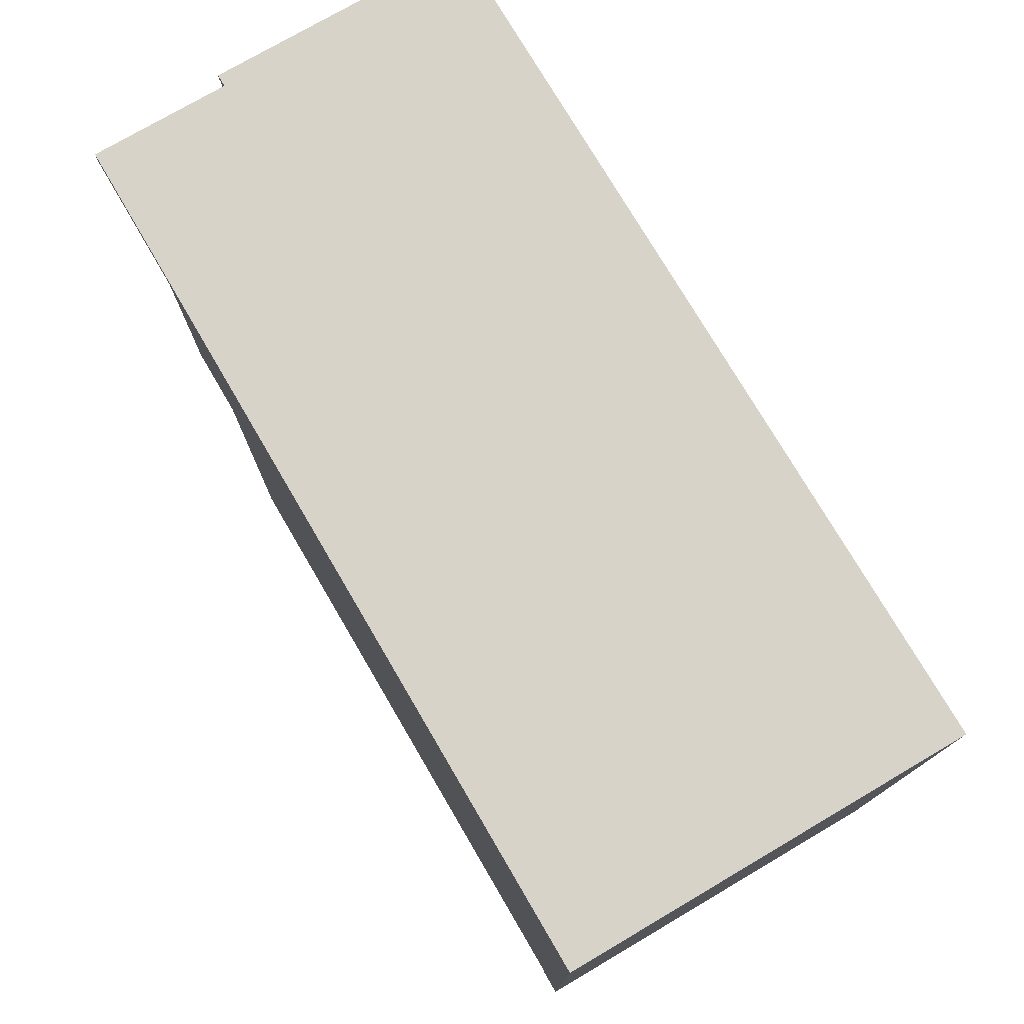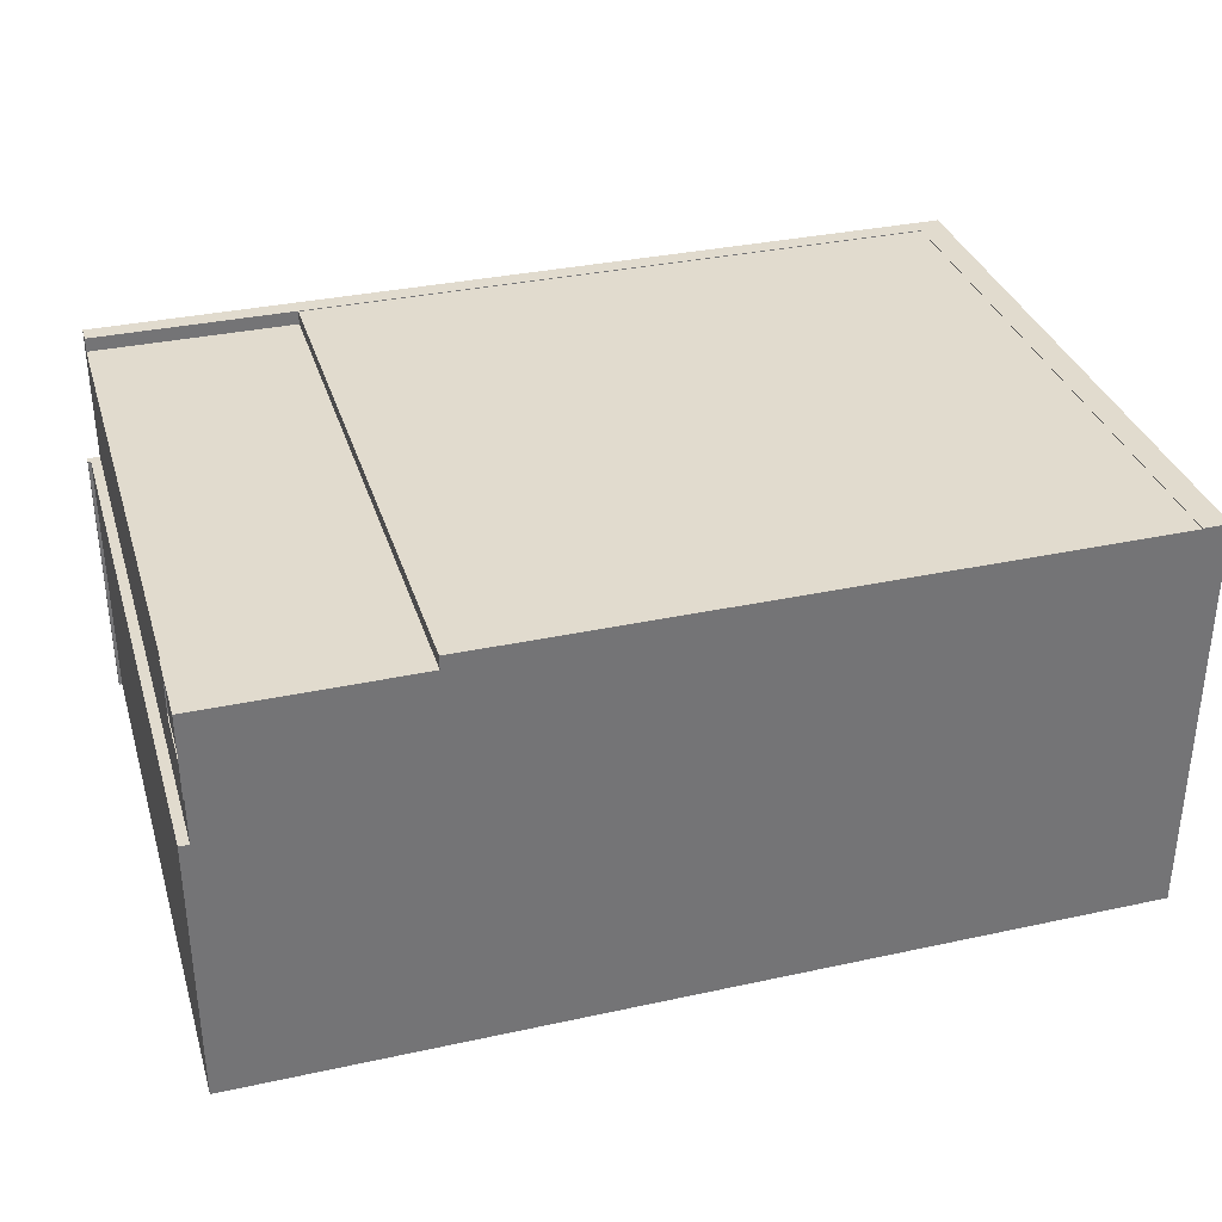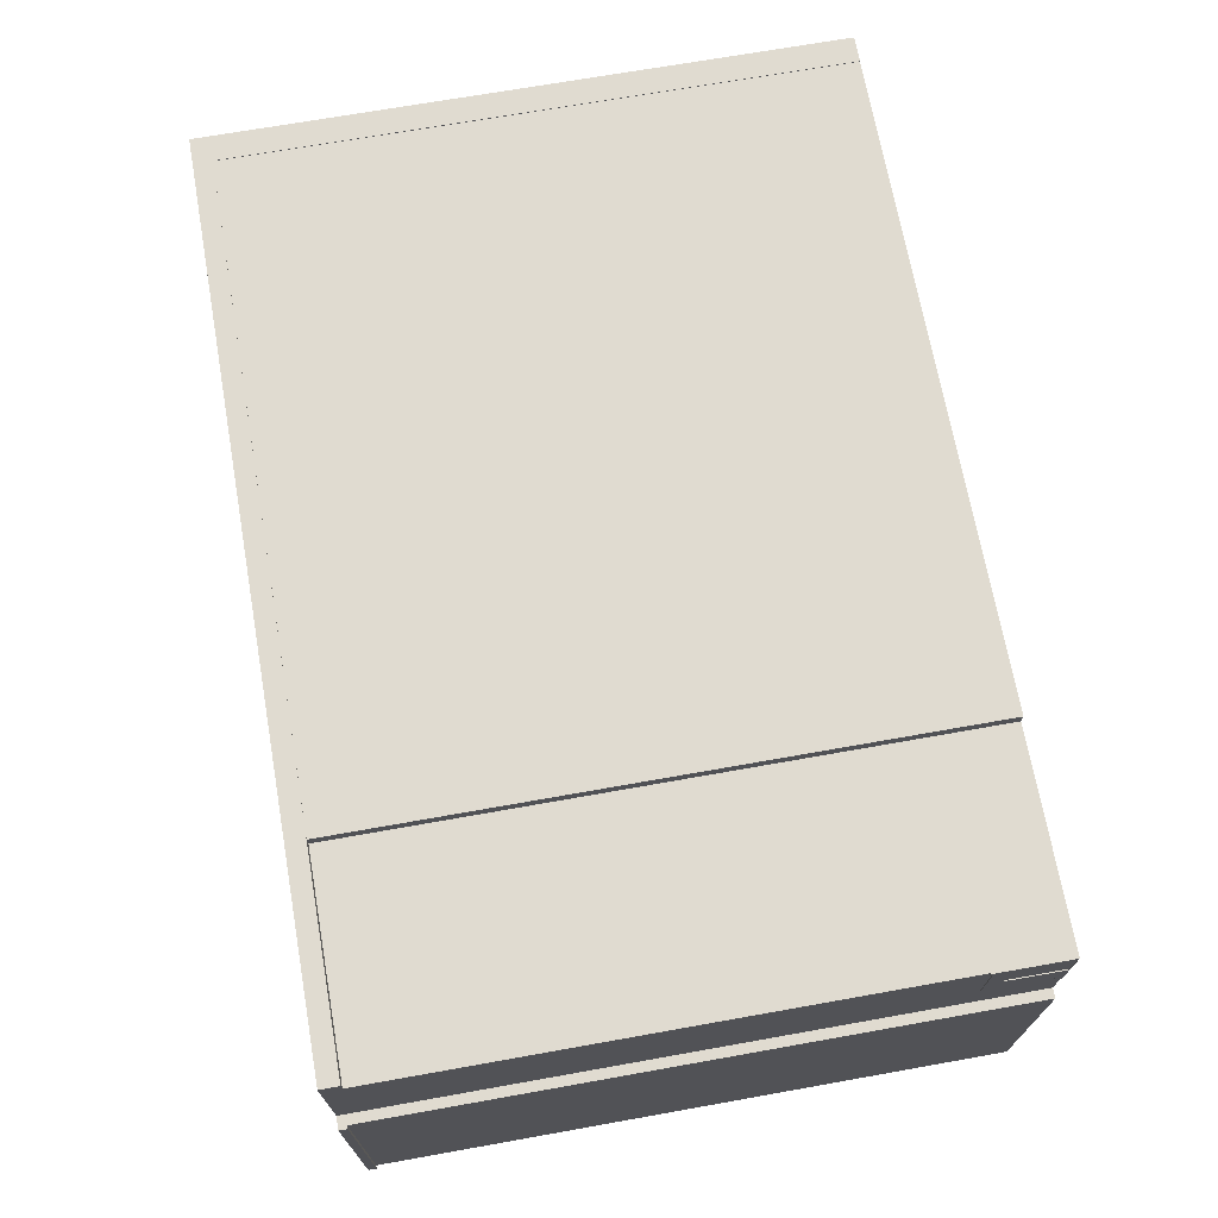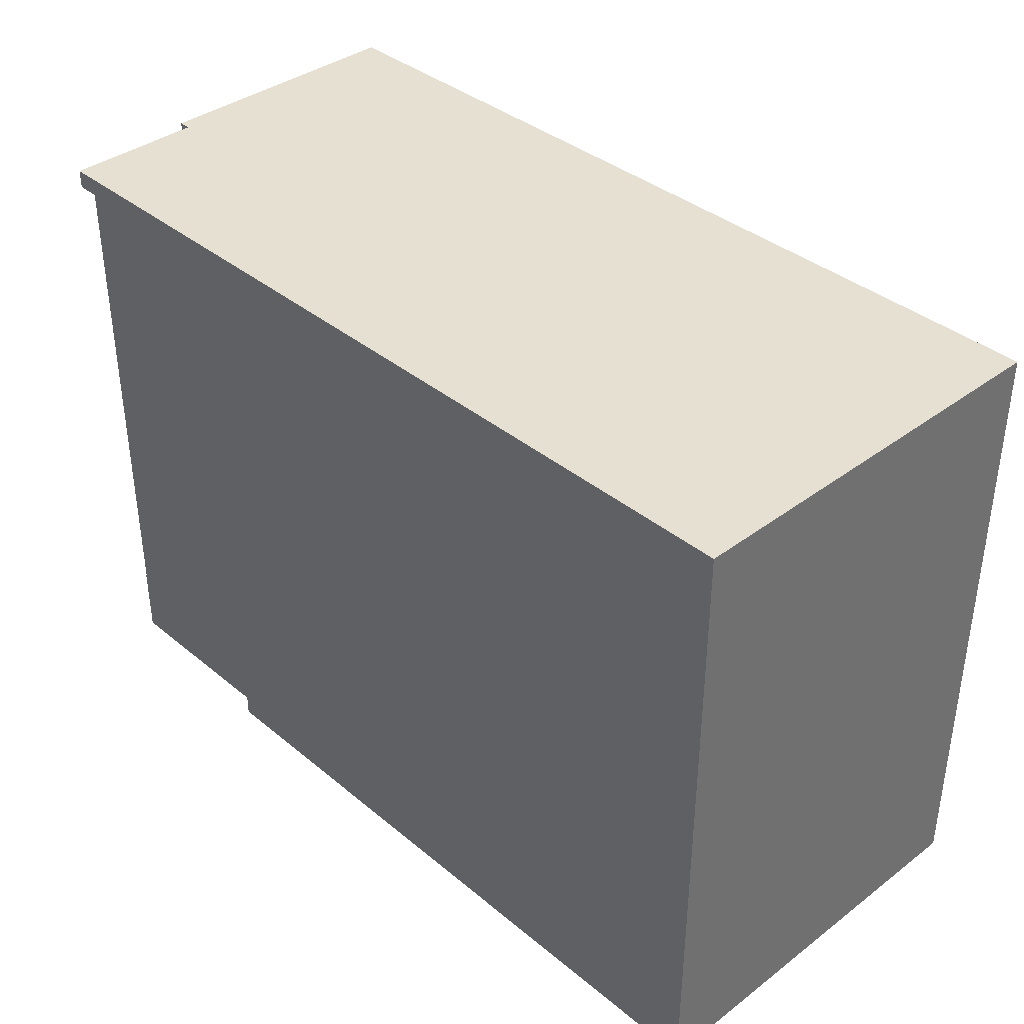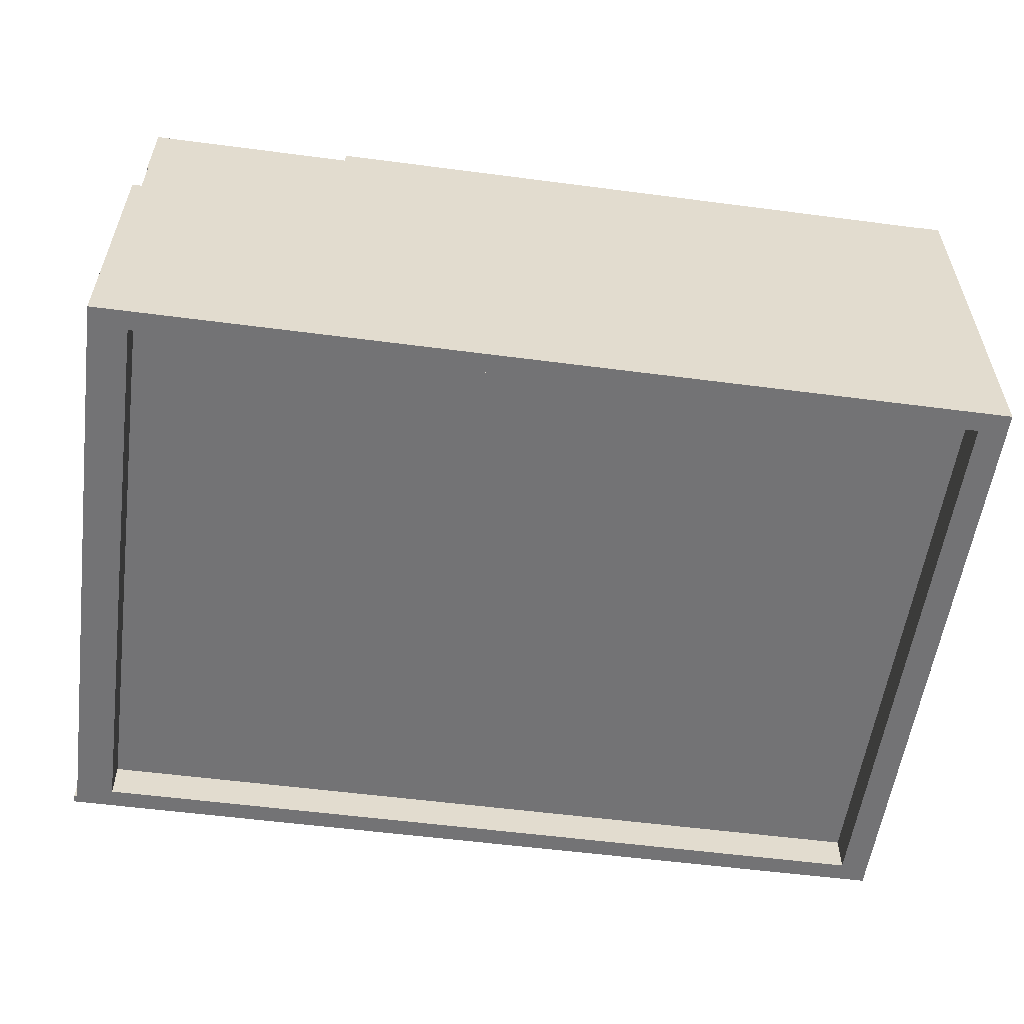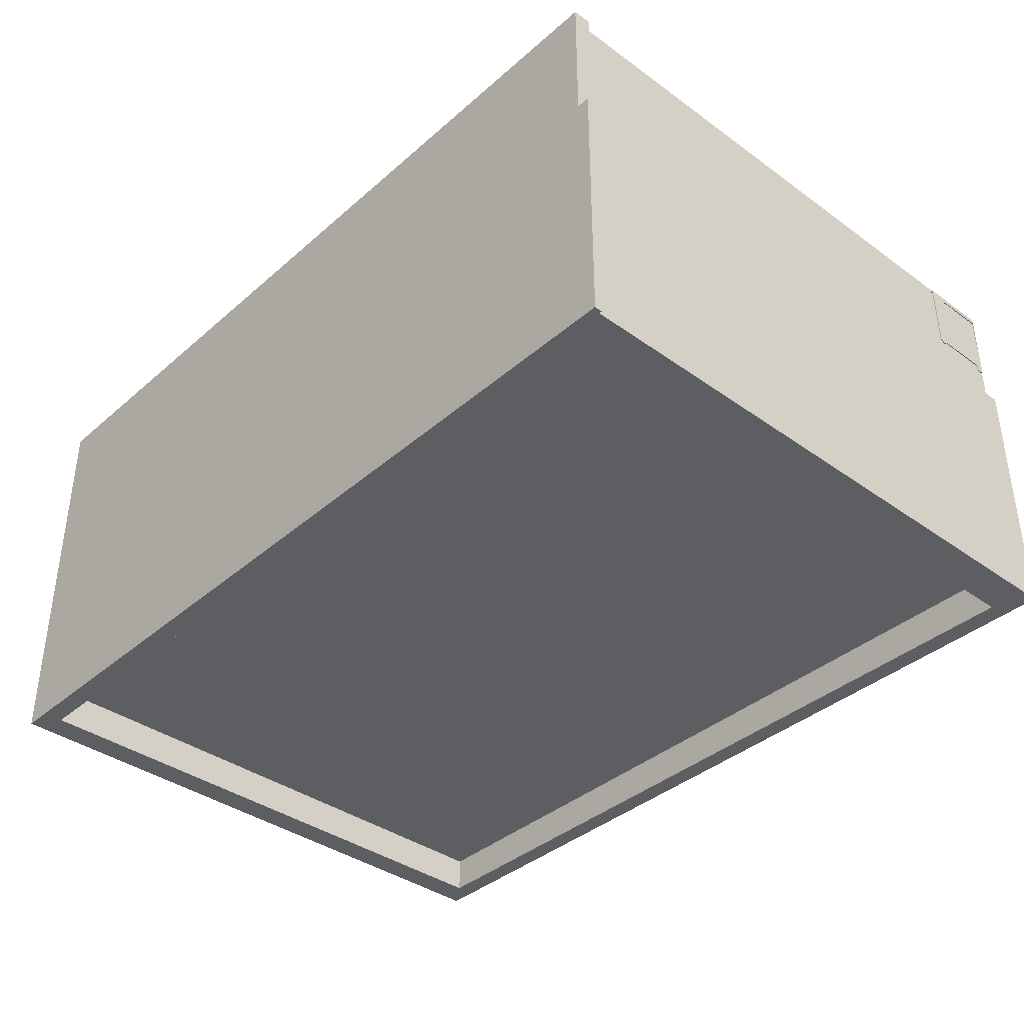
<metadata>
{"format":"obj","ext":"obj","renderer":"f3d","projection":"perspective","resolution":1024,"background":"white","views":[{"elev":75.8,"azim":59.6,"up":"+Y"},{"elev":33.9,"azim":-16.4,"up":"+Z"},{"elev":69.8,"azim":-100.1,"up":"+Z"},{"elev":37.8,"azim":46.3,"up":"+Y"},{"elev":-56.0,"azim":-7.8,"up":"+Z"},{"elev":-38.2,"azim":-132.4,"up":"+Z"}]}
</metadata>
<code>
o AC_Cube
v 2.233 3.323 -1
v 2.233 0.1535 -1
v 2.233 3.323 1
v 2.233 0.1535 1
v -2.233 3.323 -1
v -2.233 0.1535 -1
v -2.233 3.323 1
v -2.233 0.1535 1
v 2.089 0.256 -1
v -2.089 0.256 -1
v 2.089 3.22 -1
v -2.089 3.22 -1
v 2.089 0.256 -0.8102
v -2.089 0.256 -0.8102
v 2.089 3.22 -0.8102
v -2.089 3.22 -0.8102
v -1.195 0.1535 1
v -1.195 3.323 1
v 2.1 3.323 1
v 2.1 0.1535 1
v 2.233 3.228 1
v -2.233 3.228 1
v -1.195 3.228 1
v 2.1 3.228 1
v -1.195 3.228 1.068
v -1.195 0.1535 1.068
v 2.1 0.1535 1.068
v 2.1 3.228 1.068
v -2.233 3.228 1.071
v -2.233 3.323 1.071
v 2.233 3.228 1.071
v 2.233 0.1535 1.071
v -1.195 3.323 1.071
v 2.1 0.1535 1.071
v 2.1 3.323 1.071
v 2.233 3.323 1.071
v 2.1 3.228 1.071
v -1.195 3.228 1.071
v -2.233 0.1535 0.3628
v -2.233 3.323 0.3628
v -2.233 3.282 -1
v -2.233 3.282 0.3628
v -2.233 3.282 1
v -2.282 3.282 -1
v -2.282 0.1535 -1
v -2.282 0.1535 0.3628
v -2.282 3.282 0.3628
v -2.233 0.5333 1
v -2.233 0.1535 0.5915
v -2.233 0.5333 0.9819
v -2.233 0.5187 0.9819
v -2.233 0.5187 0.6259
v -2.233 0.5021 0.6259
v -2.233 0.5021 0.6125
v -2.233 0.4794 0.6125
v -2.233 0.4664 0.6256
v -2.233 0.1927 0.6256
v -2.233 0.1927 0.5915
v -2.238 0.1535 0.5915
v -2.238 0.1535 1
v -2.238 0.5333 1
v -2.238 0.5333 0.9819
v -2.238 0.5187 0.9819
v -2.238 0.5187 0.6259
v -2.238 0.5021 0.6259
v -2.238 0.5021 0.6125
v -2.238 0.4794 0.6125
v -2.238 0.4664 0.6256
v -2.238 0.1927 0.6256
v -2.238 0.1927 0.5915
v -2.238 0.1535 0.7711
v -2.238 0.1535 0.9745
v -2.238 0.4055 0.7711
v -2.238 0.4193 0.7723
v -2.238 0.4354 0.781
v -2.238 0.4474 0.7965
v -2.238 0.4474 0.9418
v -2.238 0.4402 0.9528
v -2.238 0.4235 0.9701
v -2.238 0.3881 0.9745
v -2.233 0.1535 0.7711
v -2.233 0.1535 0.9745
v -2.233 0.4055 0.7711
v -2.233 0.4193 0.7723
v -2.233 0.4354 0.781
v -2.233 0.4474 0.7965
v -2.233 0.4474 0.9418
v -2.233 0.4402 0.9528
v -2.233 0.4235 0.9701
v -2.233 0.3881 0.9745
v -2.282 3.217 0.3628
v -2.282 3.217 -1
v -2.282 1.814 0.3628
v -2.282 1.814 -1
v -2.282 1.631 0.3628
v -2.282 1.631 -1
v -2.282 0.2218 0.3628
v -2.282 0.2218 -1
v -2.298 3.323 0.3628
v -2.298 3.323 -1
v -2.298 3.282 -1
v -2.298 3.282 0.3628
f 28 26 27
f 23 22 48
f 24 27 20
f 23 28 24
f 17 25 23
f 31 34 32
f 31 35 37
f 38 30 29
f 38 35 33
f 23 29 22
f 20 37 24
f 24 38 23
f 48 60 8
f 28 25 26
f 8 17 48
f 17 23 48
f 24 28 27
f 23 25 28
f 17 26 25
f 31 37 34
f 31 36 35
f 38 33 30
f 38 37 35
f 23 38 29
f 20 34 37
f 24 37 38
f 48 61 60
f 58 69 57
f 1 3 21
f 21 32 4
f 3 31 21
f 43 29 30
f 97 45 46
f 43 40 42
f 42 91 93
f 41 47 42
f 75 65 74
f 54 52 42
f 55 66 54
f 52 63 51
f 49 70 58
f 56 67 55
f 53 64 52
f 50 61 48
f 57 68 56
f 54 65 53
f 51 62 50
f 83 90 87
f 78 89 79
f 75 86 76
f 71 83 73
f 79 90 80
f 76 87 77
f 73 84 74
f 80 82 72
f 77 88 78
f 74 85 75
f 91 44 92
f 93 92 94
f 95 94 96
f 97 96 98
f 102 100 101
f 40 102 42
f 42 101 41
f 58 70 69
f 4 2 21
f 2 1 21
f 21 31 32
f 3 36 31
f 30 7 43
f 43 22 29
f 97 98 45
f 43 7 40
f 46 39 97
f 39 42 95
f 97 39 95
f 42 47 91
f 93 95 42
f 41 44 47
f 72 60 80
f 60 61 80
f 61 62 63
f 63 64 76
f 64 65 75
f 76 64 75
f 65 66 67
f 65 67 68
f 61 63 79
f 80 61 79
f 65 68 74
f 69 70 59
f 69 59 71
f 69 71 73
f 78 79 63
f 77 78 63
f 68 69 73
f 68 73 74
f 77 63 76
f 39 49 58
f 58 57 56
f 58 56 55
f 42 39 54
f 39 58 55
f 54 39 55
f 22 43 42
f 50 48 22
f 52 51 50
f 54 53 52
f 50 22 52
f 22 42 52
f 55 67 66
f 52 64 63
f 49 59 70
f 56 68 67
f 53 65 64
f 50 62 61
f 57 69 68
f 54 66 65
f 51 63 62
f 81 82 90
f 90 89 88
f 88 87 90
f 87 86 83
f 86 85 83
f 85 84 83
f 83 81 90
f 78 88 89
f 75 85 86
f 71 81 83
f 79 89 90
f 76 86 87
f 73 83 84
f 80 90 82
f 77 87 88
f 74 84 85
f 91 47 44
f 93 91 92
f 95 93 94
f 97 95 96
f 102 99 100
f 40 99 102
f 42 102 101
f 19 1 18
f 19 36 3
f 18 35 19
f 7 33 18
f 5 99 40
f 3 1 19
f 1 5 40
f 40 7 18
f 1 40 18
f 19 35 36
f 18 33 35
f 7 30 33
f 5 100 99
f 4 34 20
f 39 2 17
f 20 26 17
f 39 45 6
f 8 72 71
f 72 81 71
f 4 32 34
f 39 6 2
f 2 4 20
f 17 8 49
f 2 20 17
f 49 39 17
f 20 27 26
f 39 46 45
f 59 49 71
f 49 8 71
f 8 60 72
f 72 82 81
f 16 13 14
f 16 15 13
f 41 12 10
f 12 14 10
f 6 9 2
f 1 12 5
f 2 11 1
f 10 13 9
f 11 16 12
f 9 15 11
f 6 98 96
f 41 100 5
f 10 6 41
f 41 5 12
f 12 16 14
f 6 10 9
f 1 11 12
f 2 9 11
f 10 14 13
f 11 15 16
f 9 13 15
f 44 41 92
f 41 6 96
f 92 41 94
f 6 45 98
f 96 94 41
f 41 101 100

</code>
